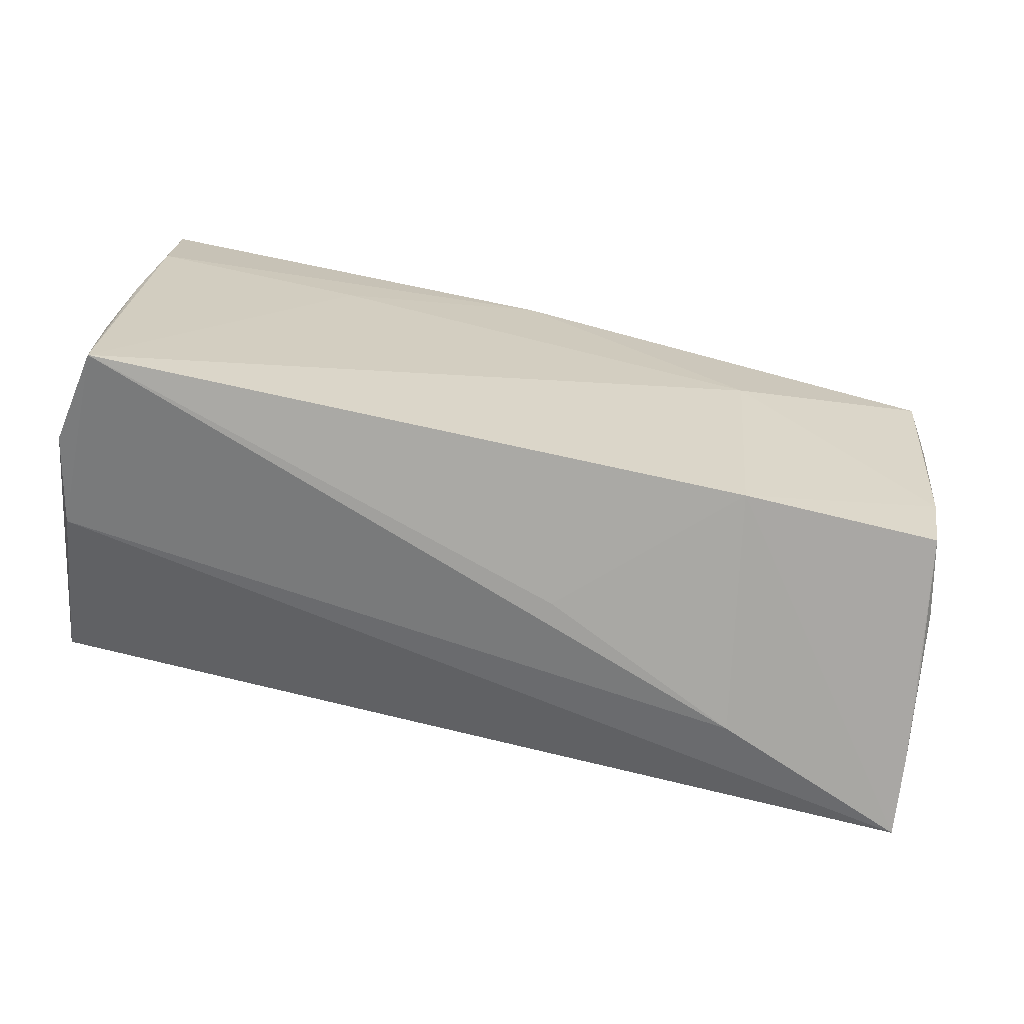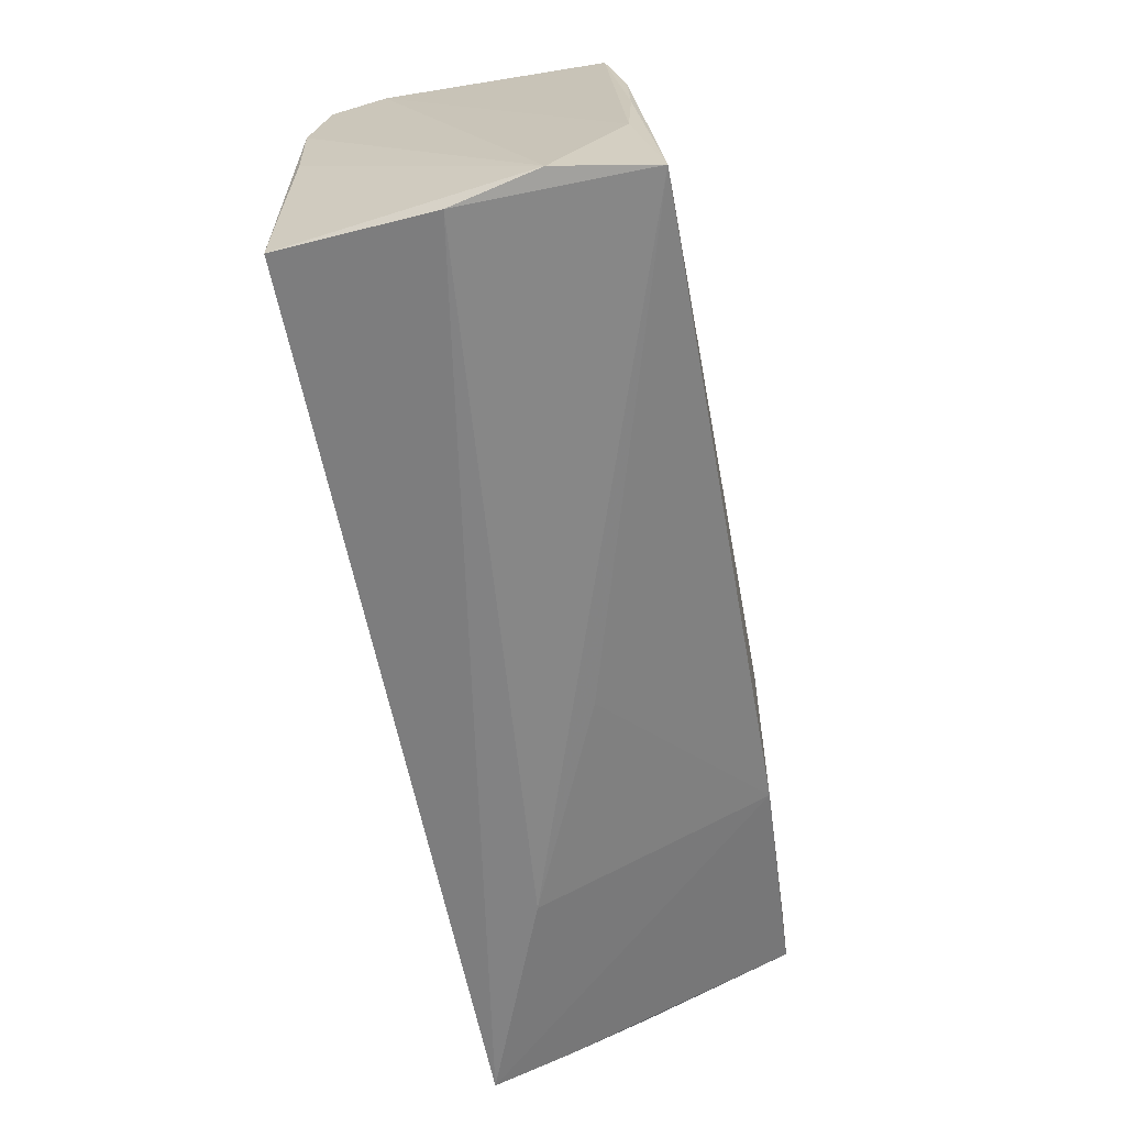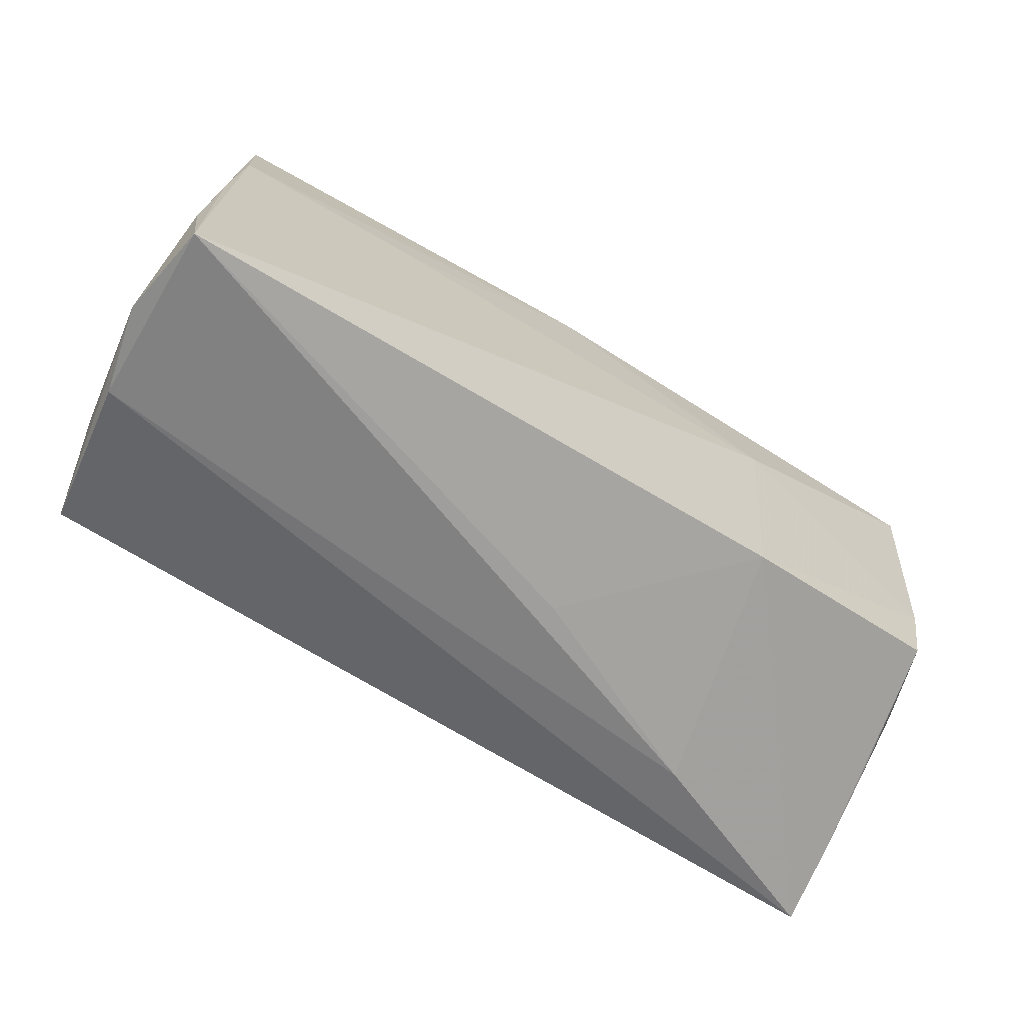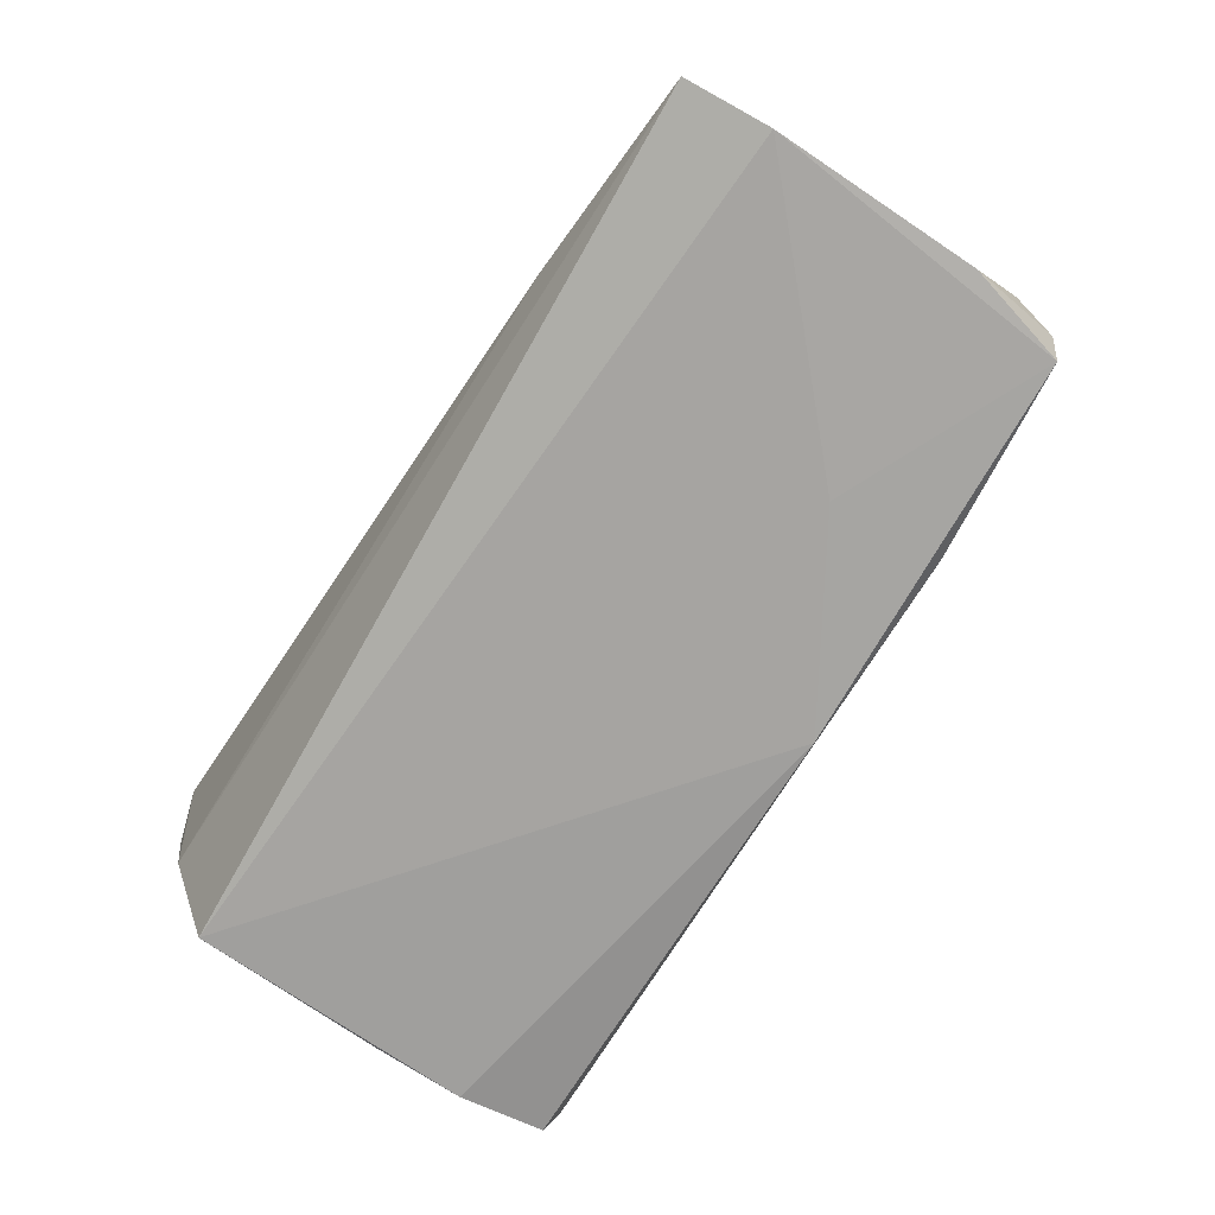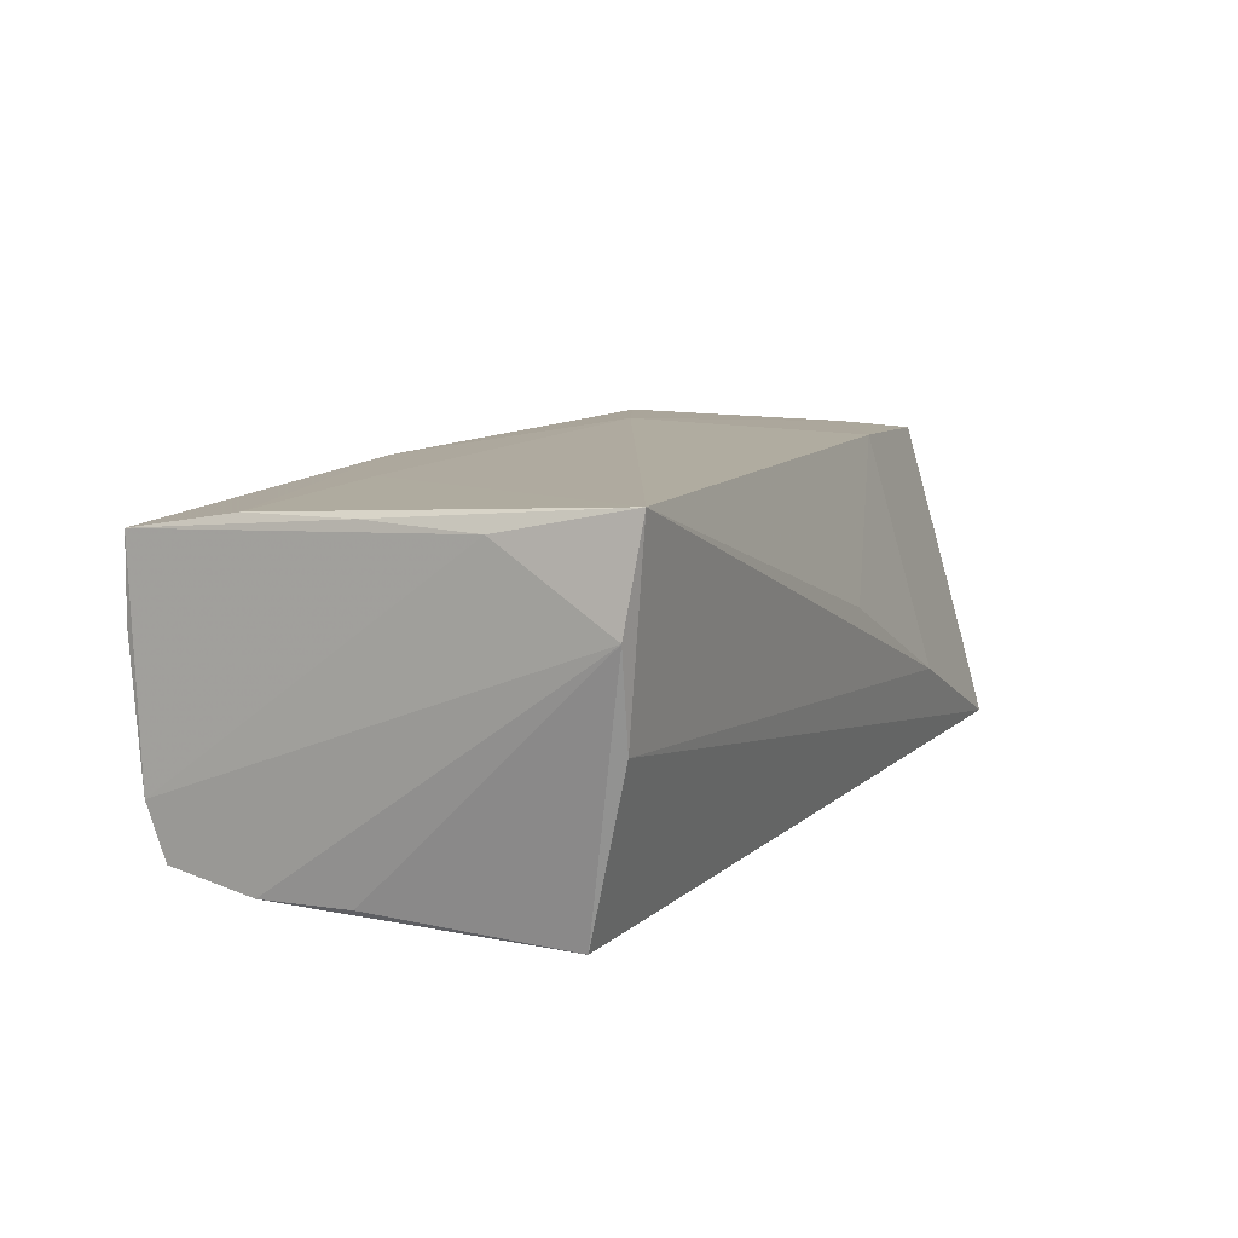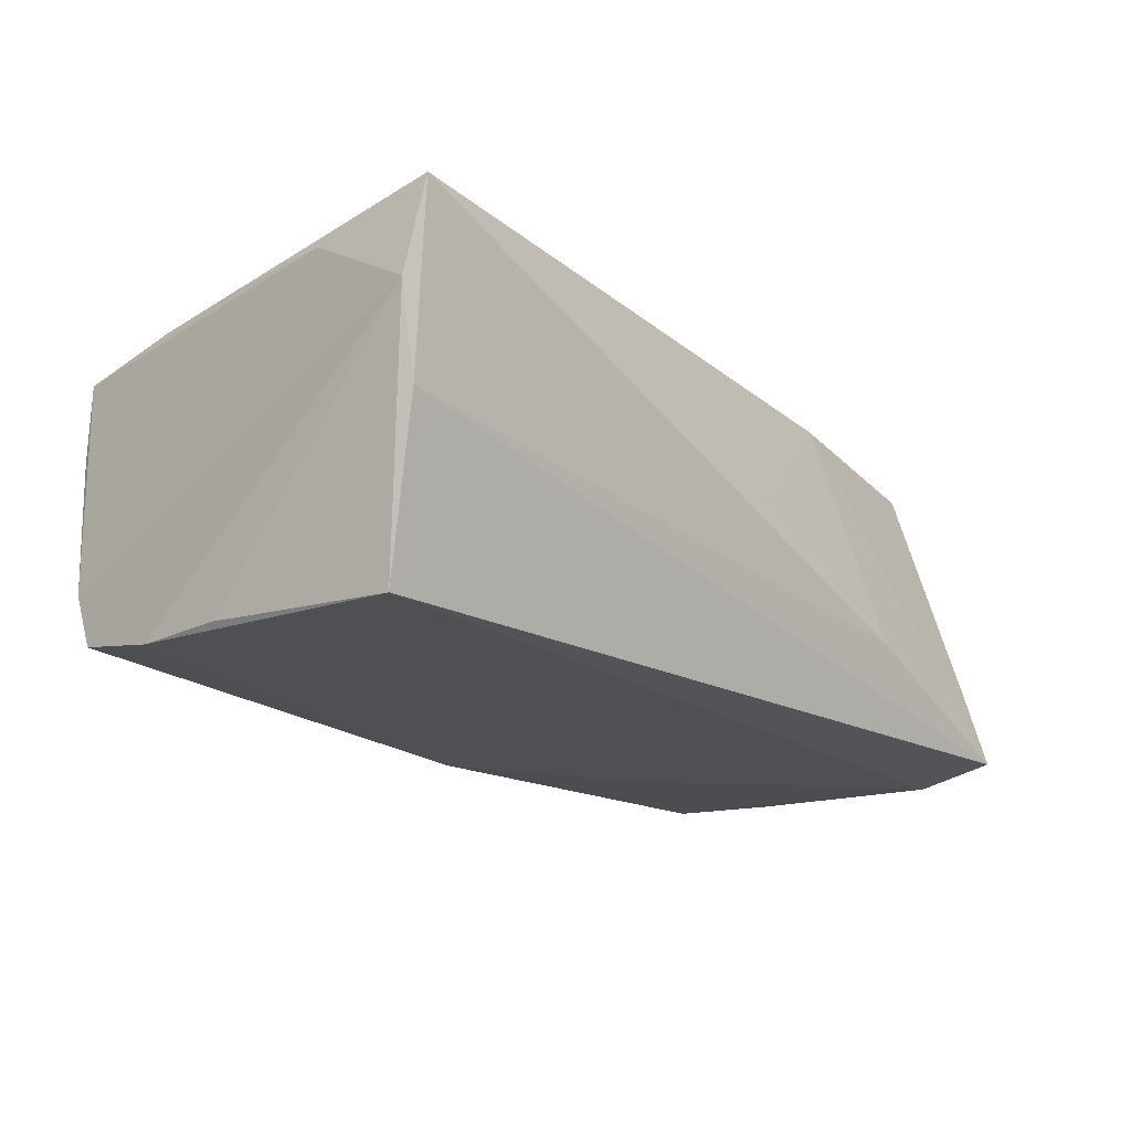
<metadata>
{"format":"obj","ext":"obj","renderer":"f3d","projection":"perspective","resolution":1024,"background":"white","views":[{"elev":-63.0,"azim":-14.9,"up":"+Y"},{"elev":-63.3,"azim":-78.9,"up":"+Y"},{"elev":-64.8,"azim":-32.6,"up":"+Y"},{"elev":-73.5,"azim":58.0,"up":"+Z"},{"elev":10.4,"azim":-64.3,"up":"+Z"},{"elev":-19.1,"azim":-49.2,"up":"+Z"}]}
</metadata>
<code>
v -0.05048 0.01459 0.01804
v 0.02448 -0.02106 0.02006
v 0.005097 0.02332 -0.0203
v -0.0007729 0.02838 0.0179
v 0.0534 0.02327 0.009058
v 0.05165 -0.007819 0.01881
v -0.05181 0.01316 -0.01915
v 0.02875 0.02393 -0.01816
v 0.05244 0.02189 -0.01899
v 0.05585 0.009527 -0.01916
v -0.05344 -0.01329 0.01803
v 0.04999 -0.0173 0.01856
v 0.05249 -0.0183 0.009031
v 0.056 -0.02596 -0.01862
v 0.054 0.02227 -0.01018
v 0.05451 0.0235 0.01886
v -0.05302 -0.02867 0.02131
v 0.05463 0.01214 0.01737
v -0.05147 0.02615 -0.01089
v 0.02816 0.02671 0.008442
v 0.005076 -0.02722 0.00323
v -0.05226 -0.02667 -0.0009047
v -0.05472 -0.02719 0.009685
v 0.02808 0.01005 -0.02031
v -0.05135 0.02384 -0.01728
v 0.05483 -0.02366 -0.008992
v -0.02598 0.01477 0.01882
v 0.05662 -0.01563 -0.02031
v 0.05343 -0.02133 0.0004959
v -0.05011 0.02836 0.01563
v 0.001059 0.0276 0.0005451
v -0.0503 0.02838 0.005863
v 0.0305 -0.0272 -0.00826
v -0.04967 -0.02143 -0.02031
v -0.05167 0.002171 -0.01883
v 0.02729 0.01098 0.02048
v -0.05204 0.0006999 0.0184
f 23 34 22
f 35 34 23
f 23 7 35
f 35 7 34
f 34 7 3
f 28 16 18
f 14 34 28
f 28 18 14
f 14 22 34
f 28 34 24
f 34 3 24
f 25 3 7
f 4 30 1
f 16 20 4
f 32 30 4
f 1 30 37
f 37 30 11
f 23 22 17
f 17 11 23
f 17 37 11
f 1 37 17
f 9 24 3
f 28 24 9
f 19 7 23
f 19 25 7
f 23 11 19
f 11 30 19
f 19 30 32
f 3 25 19
f 32 4 31
f 31 4 20
f 31 19 32
f 29 13 12
f 26 14 18
f 18 13 26
f 13 29 26
f 26 29 12
f 2 26 12
f 14 26 2
f 16 4 36
f 17 2 36
f 15 9 20
f 20 9 8
f 8 31 20
f 8 9 3
f 3 19 8
f 19 31 8
f 14 2 33
f 22 14 33
f 33 17 22
f 6 2 12
f 6 36 2
f 16 36 6
f 6 18 16
f 12 13 6
f 6 13 18
f 27 4 1
f 27 36 4
f 1 17 27
f 17 36 27
f 5 20 16
f 16 15 5
f 5 15 20
f 28 9 10
f 9 15 10
f 10 16 28
f 10 15 16
f 21 2 17
f 17 33 21
f 21 33 2

</code>
